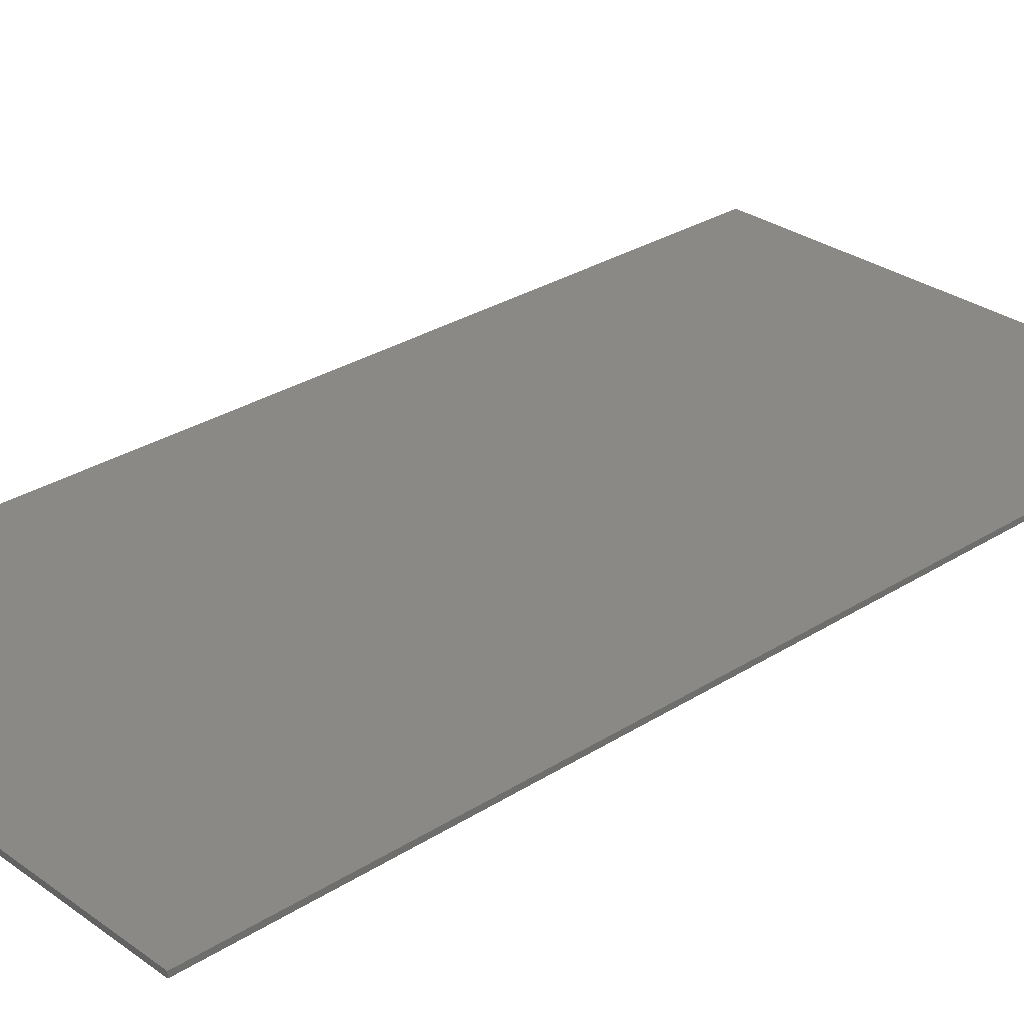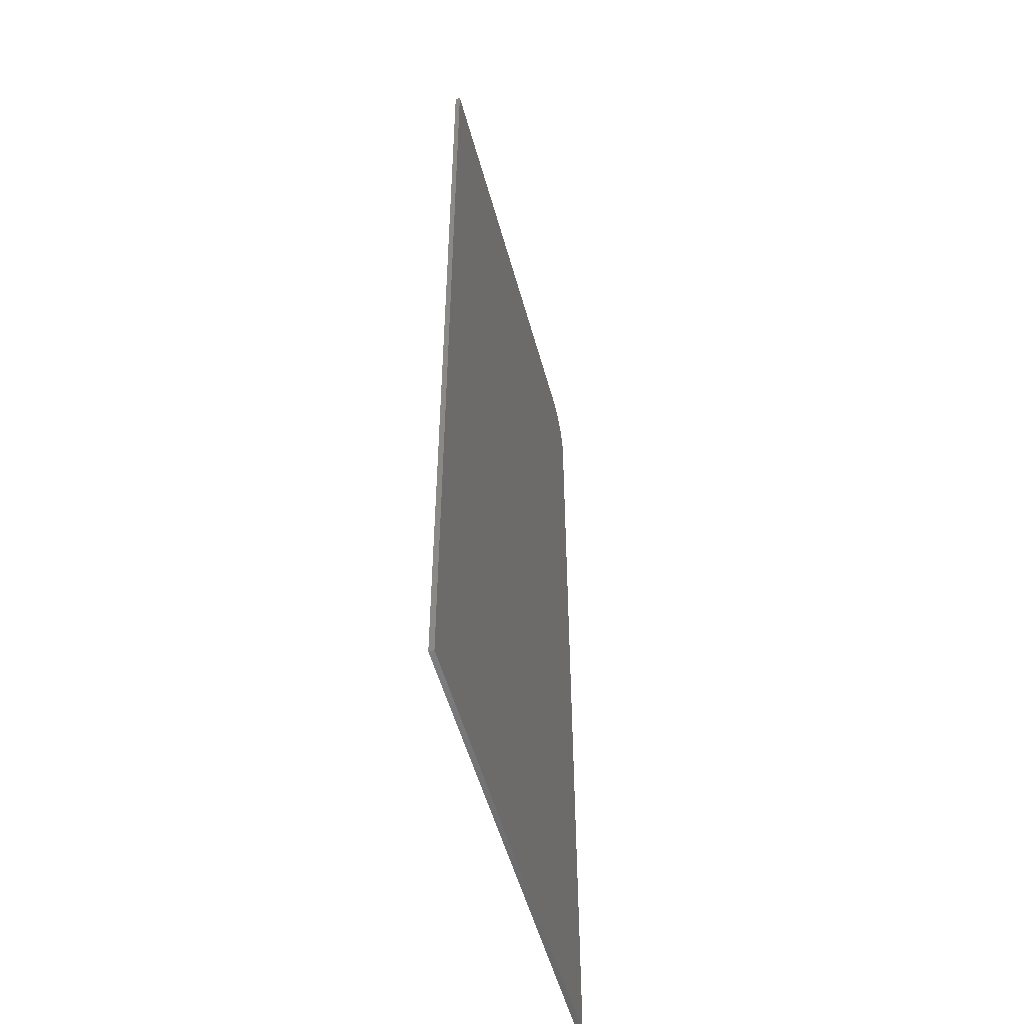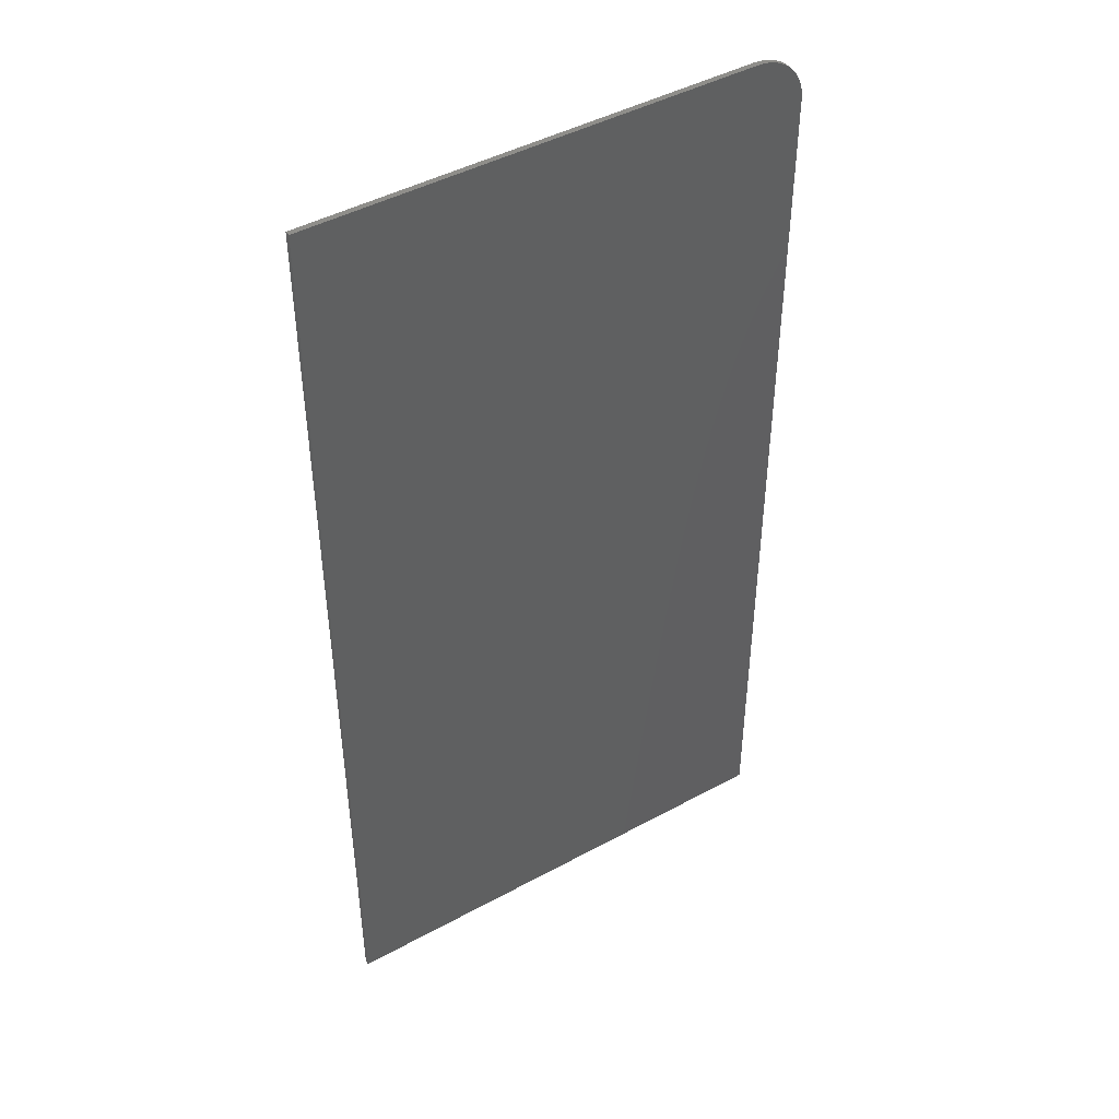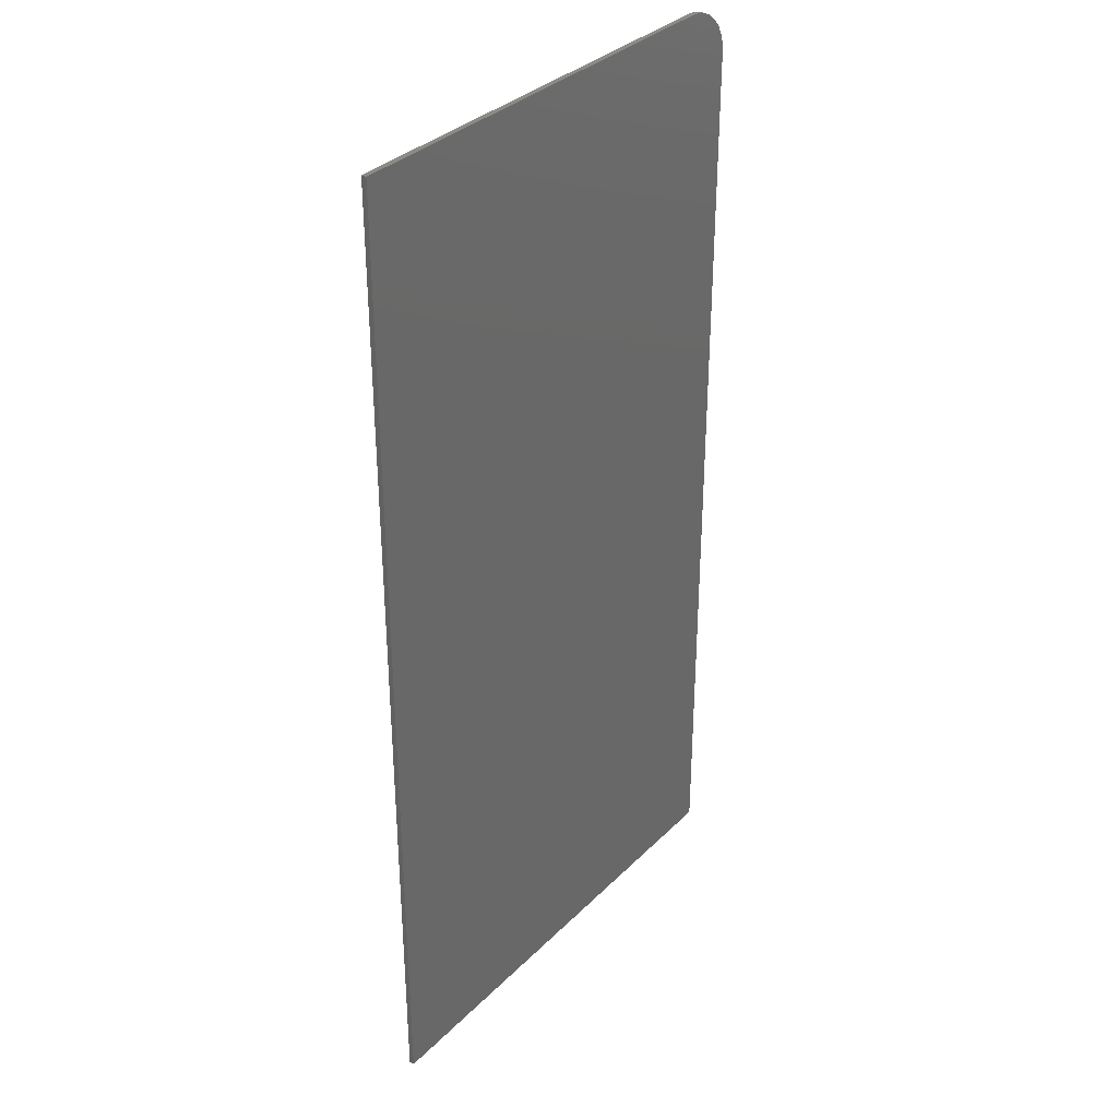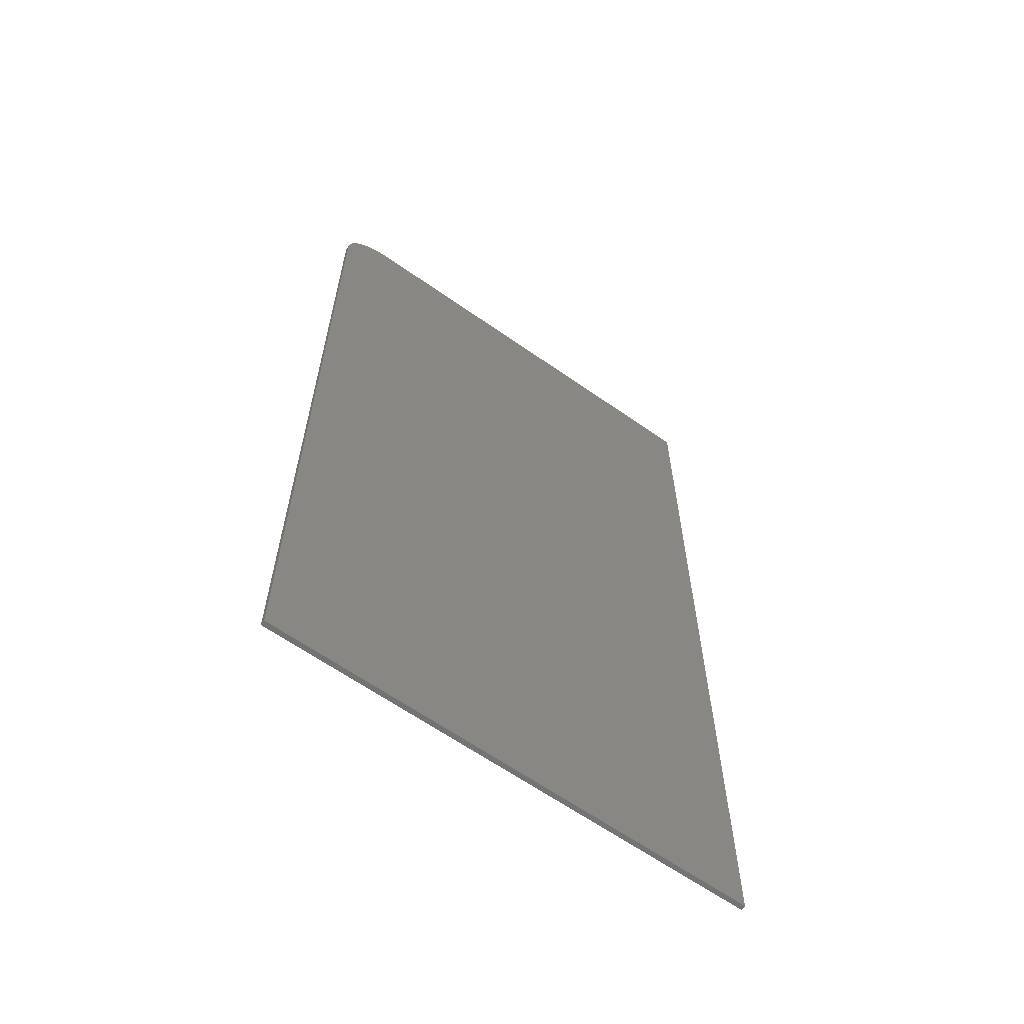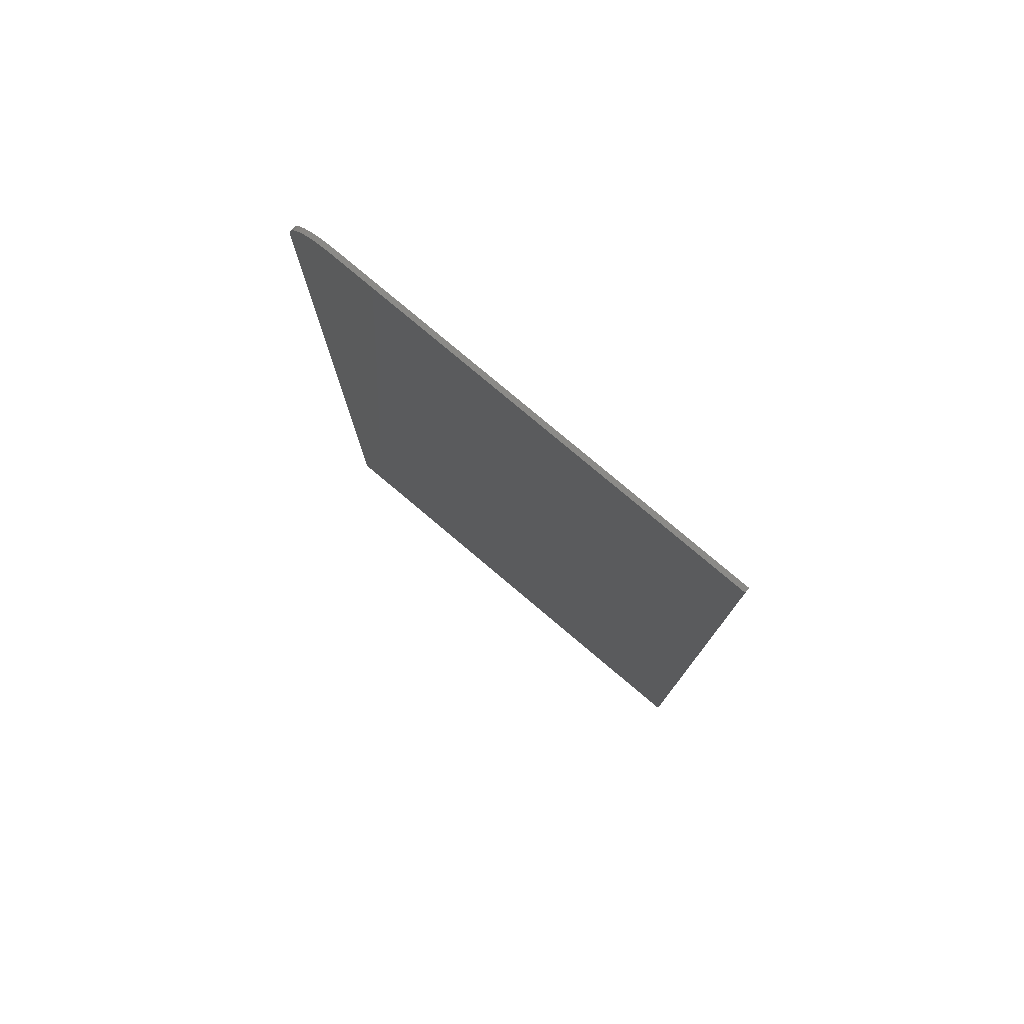
<metadata>
{"format":"stl","ext":"stl","renderer":"f3d","projection":"perspective","resolution":1024,"background":"white","views":[{"elev":29.1,"azim":-133.3,"up":"+Z"},{"elev":-52.3,"azim":-75.0,"up":"+Y"},{"elev":45.3,"azim":-32.2,"up":"+Y"},{"elev":34.1,"azim":-52.5,"up":"+Y"},{"elev":-63.6,"azim":144.7,"up":"+Y"},{"elev":79.0,"azim":-139.9,"up":"+Y"}]}
</metadata>
<code>
# stl→obj: 24 verts, 44 faces
v -0.375 0.75 0.007812
v -0.375 -0.75 0.007812
v 0.3829 -0.75 0.007812
v 0.3829 0.6719 0.007812
v 0.3814 0.6871 0.007812
v 0.3769 0.7018 0.007812
v 0.3697 0.7153 0.007812
v 0.36 0.7271 0.007812
v 0.3482 0.7368 0.007812
v 0.3347 0.7441 0.007812
v 0.32 0.7485 0.007812
v 0.3048 0.75 0.007812
v -0.375 0.75 0
v 0.3048 0.75 0
v 0.32 0.7485 0
v 0.3347 0.7441 0
v 0.3482 0.7368 0
v 0.36 0.7271 0
v 0.3697 0.7153 0
v 0.3769 0.7018 0
v 0.3814 0.6871 0
v 0.3829 0.6719 0
v 0.3829 -0.75 0
v -0.375 -0.75 0
f 1 2 3
f 1 3 4
f 1 4 5
f 1 5 6
f 1 6 7
f 1 7 8
f 1 8 9
f 1 9 10
f 1 10 11
f 1 11 12
f 13 14 15
f 13 15 16
f 13 16 17
f 13 17 18
f 13 18 19
f 13 19 20
f 13 20 21
f 13 21 22
f 13 22 23
f 13 23 24
f 12 14 1
f 1 14 13
f 3 23 4
f 4 23 22
f 14 12 15
f 15 12 11
f 15 11 16
f 16 11 10
f 16 10 17
f 17 10 9
f 17 9 18
f 18 9 8
f 18 8 19
f 19 8 7
f 19 7 20
f 20 7 6
f 20 6 21
f 21 6 5
f 21 5 22
f 22 5 4
f 1 13 2
f 2 13 24
f 2 24 3
f 3 24 23

</code>
